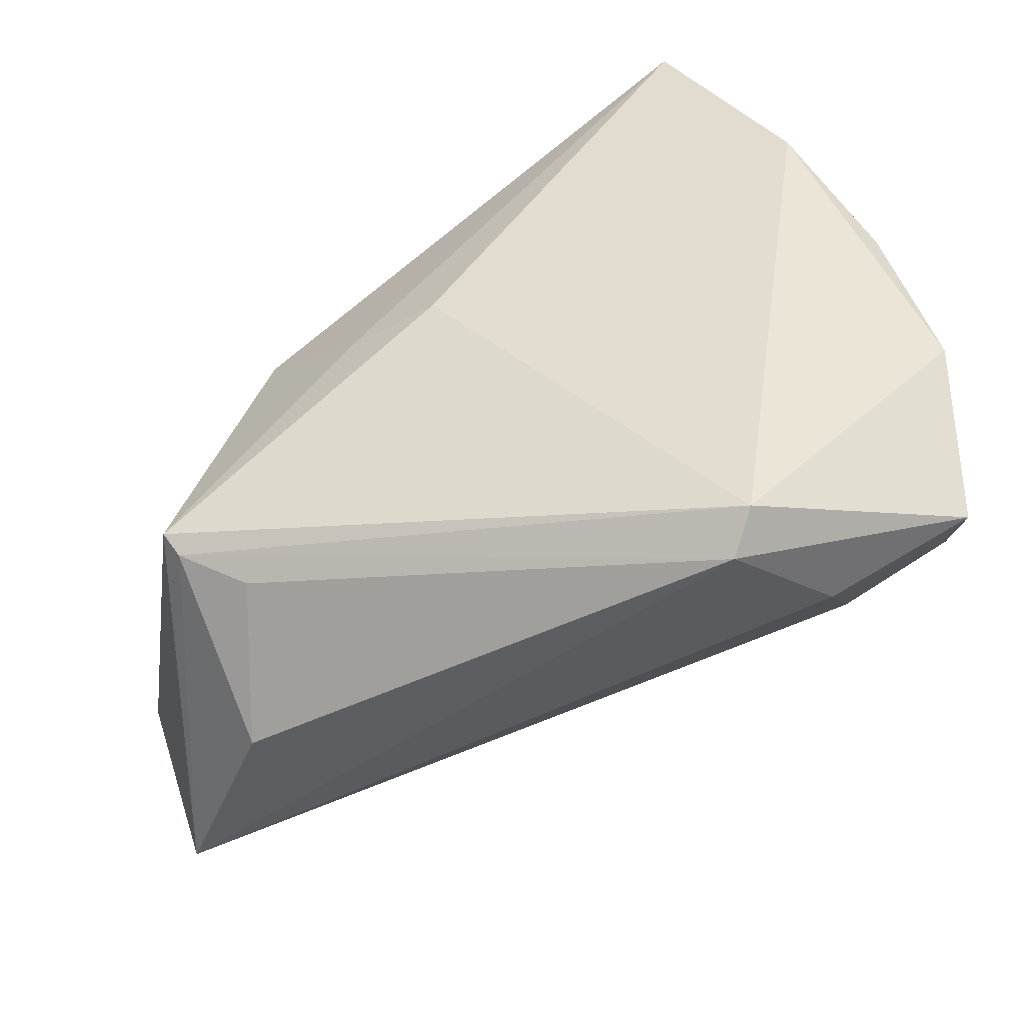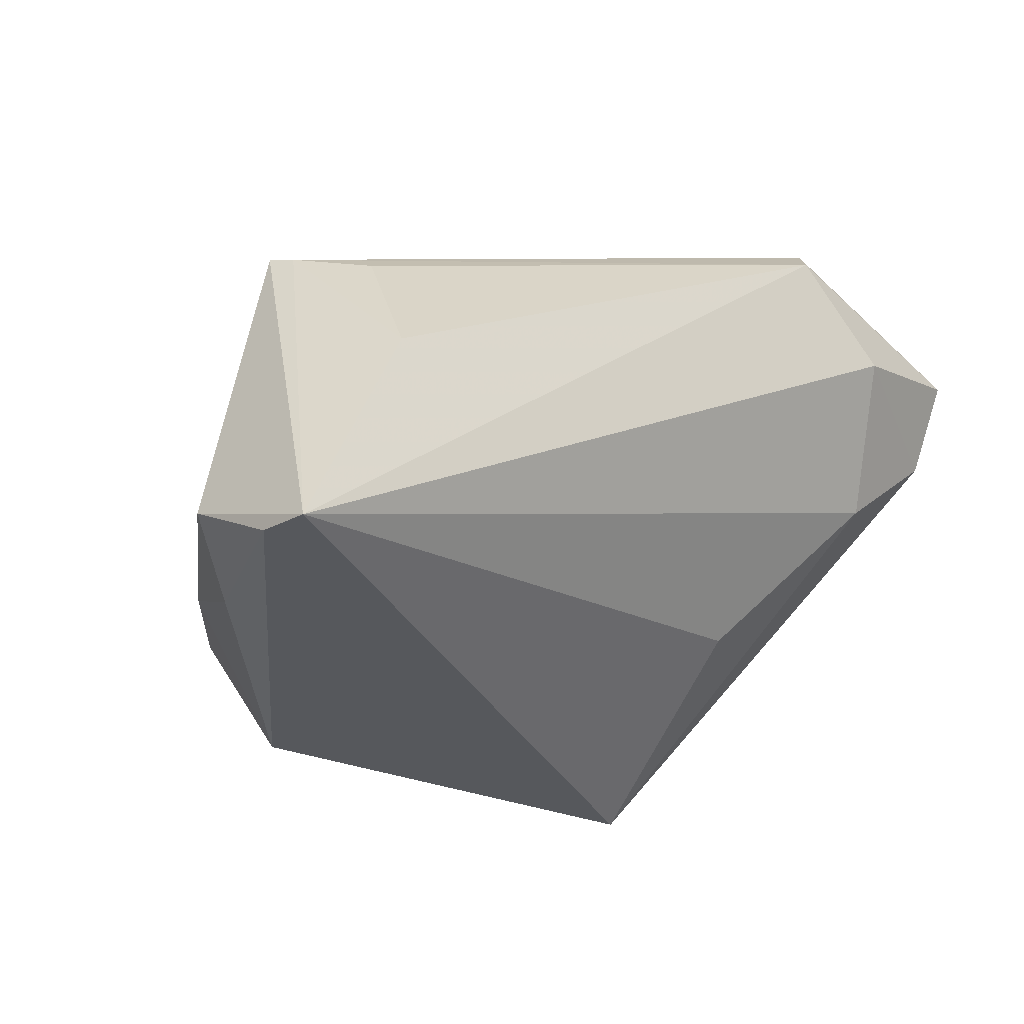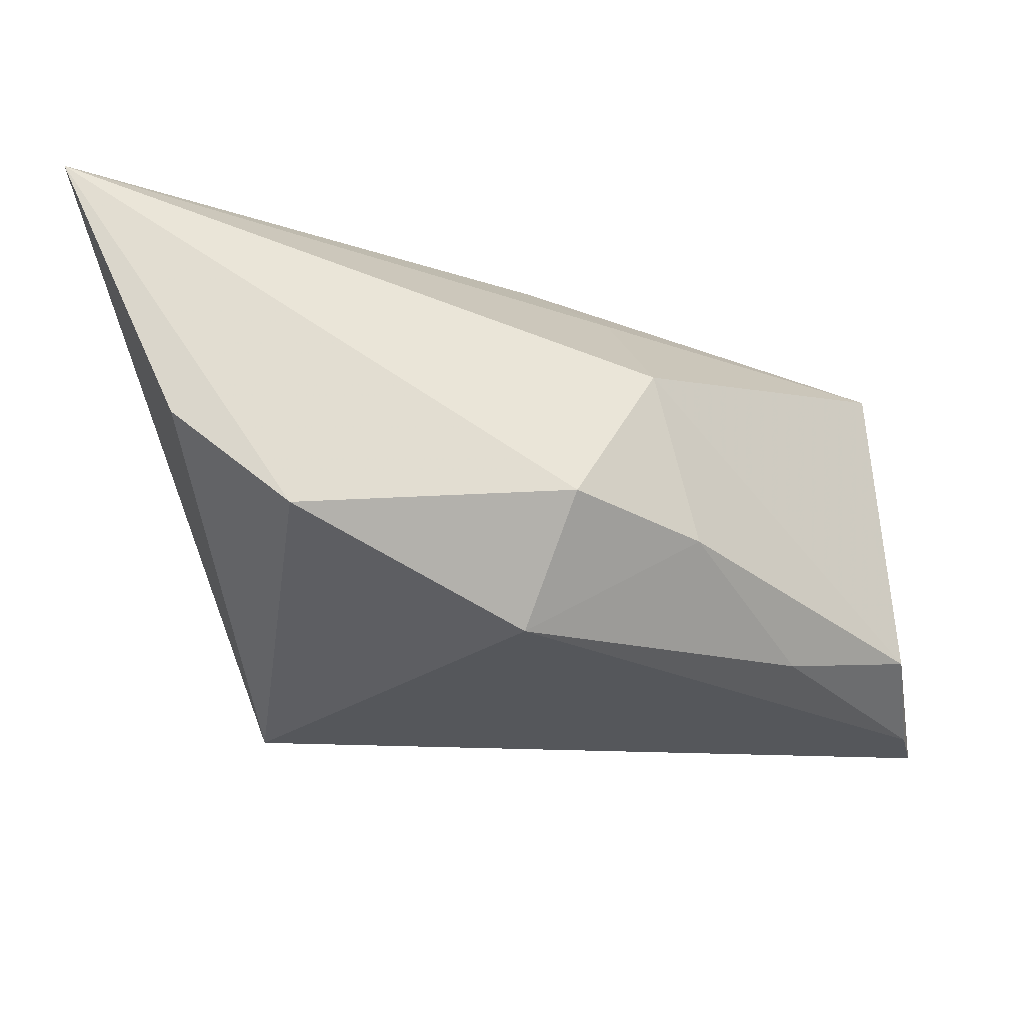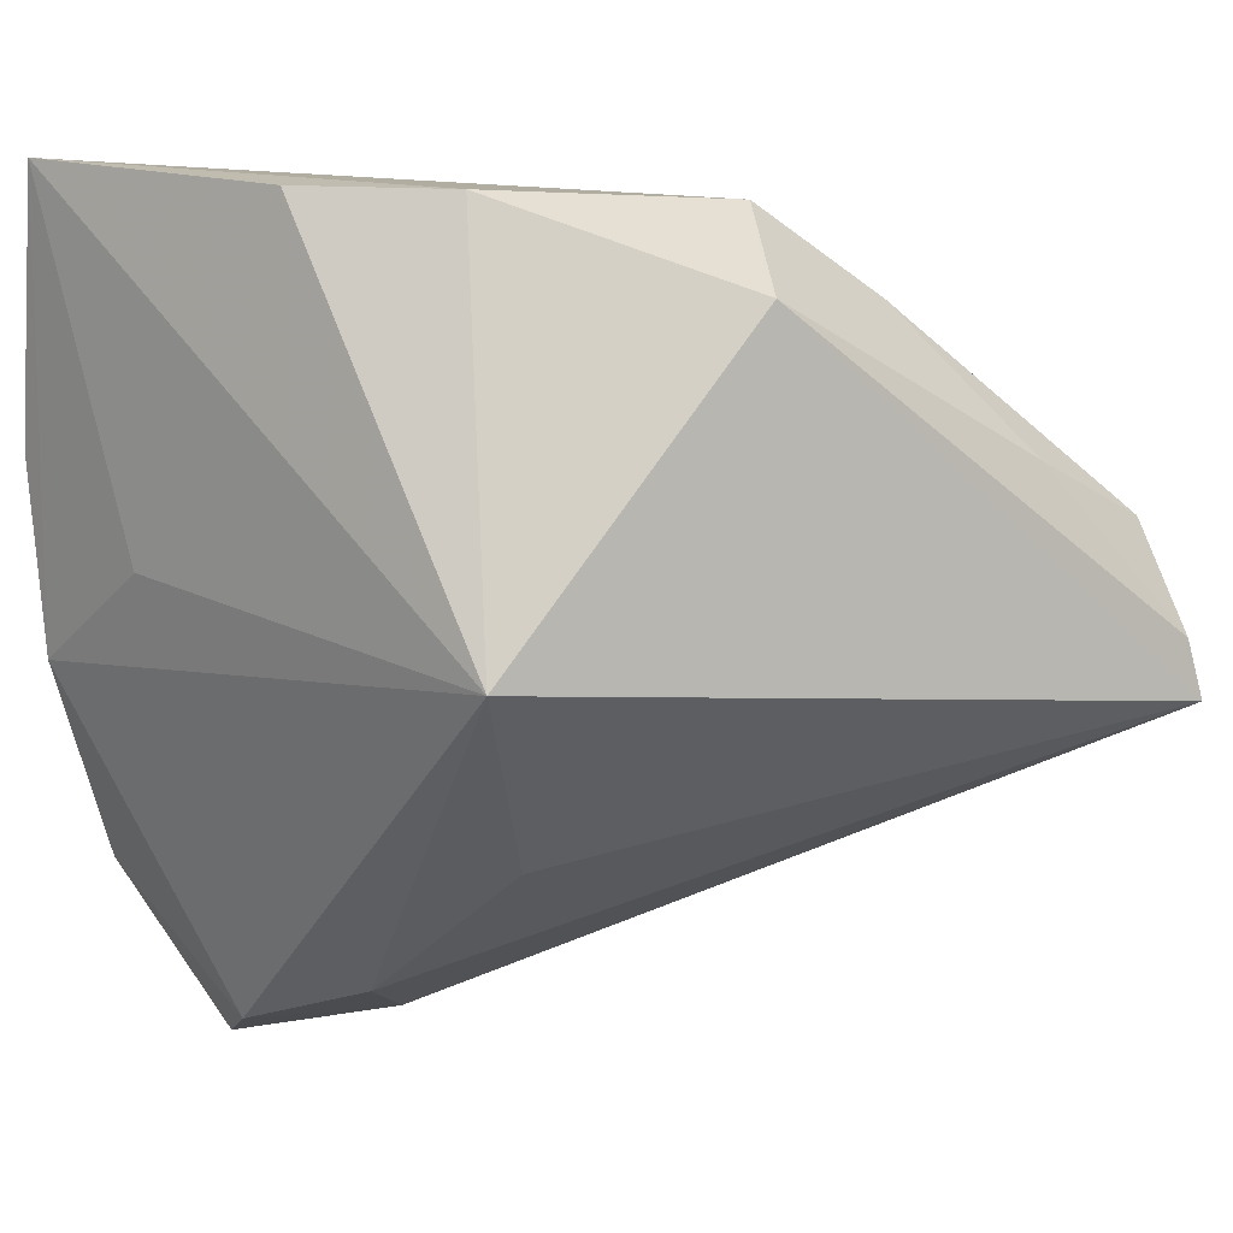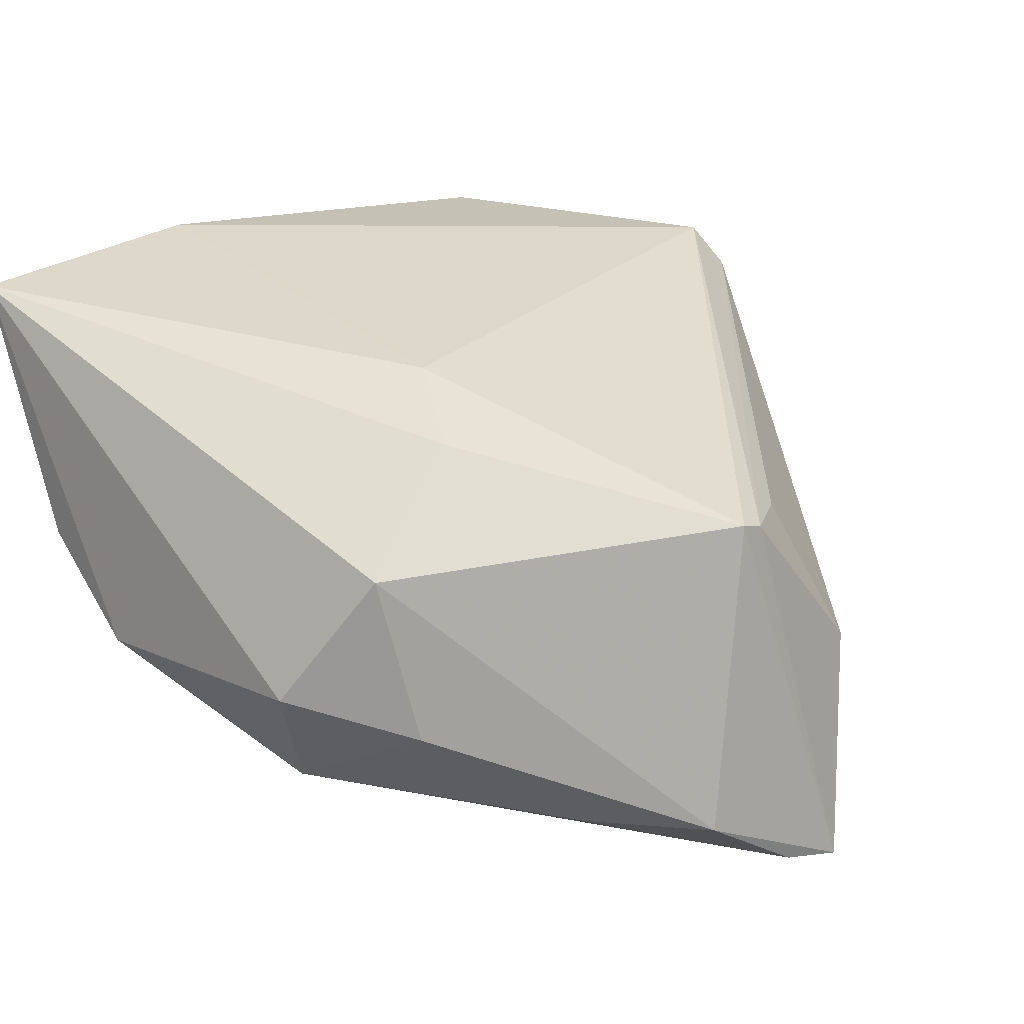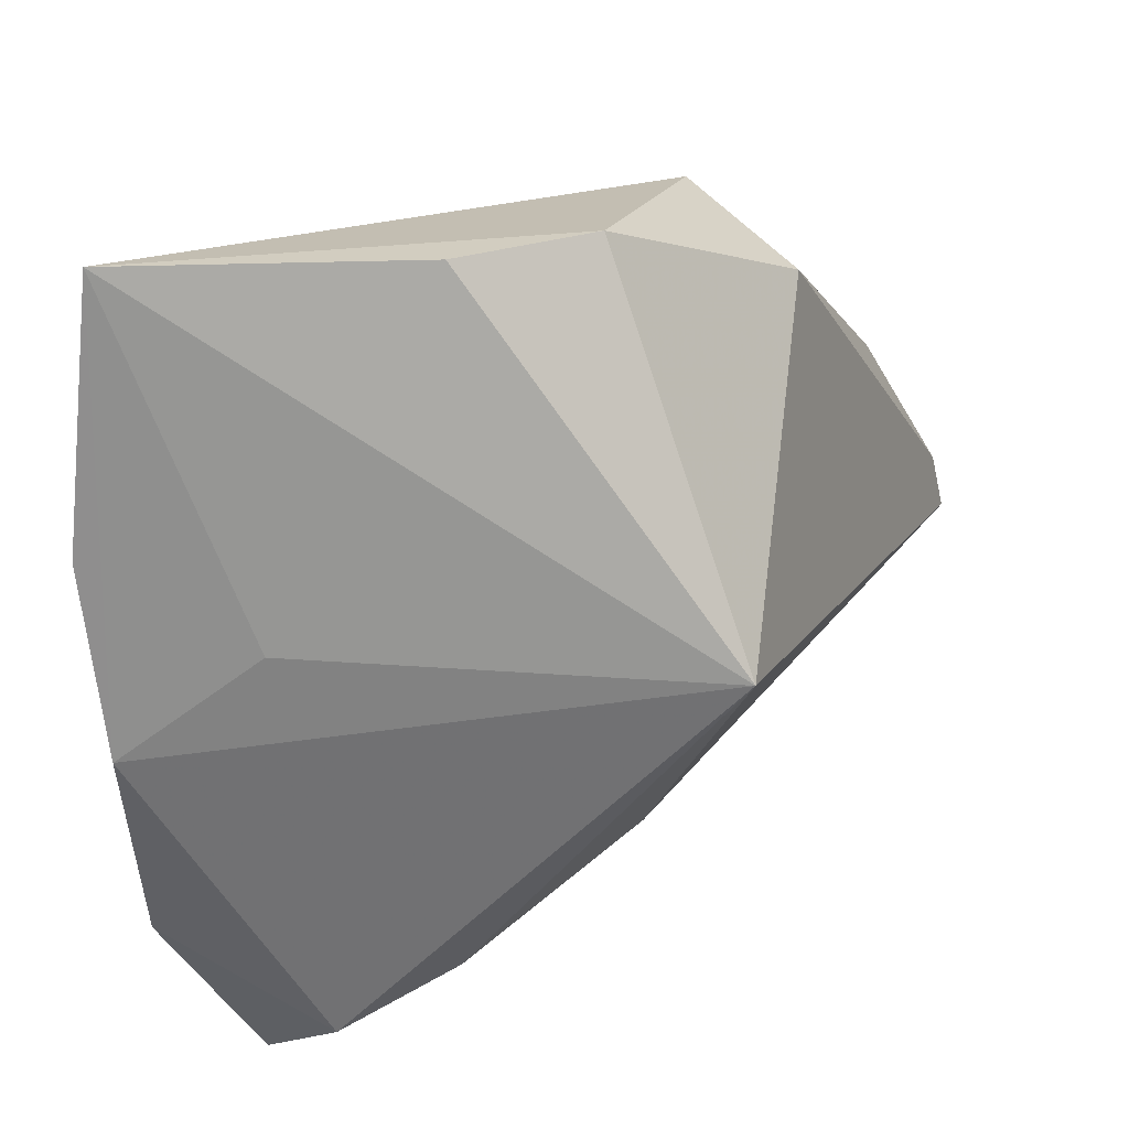
<metadata>
{"format":"obj","ext":"obj","renderer":"f3d","projection":"perspective","resolution":1024,"background":"white","views":[{"elev":42.7,"azim":-28.3,"up":"+Z"},{"elev":-33.6,"azim":-55.4,"up":"+Z"},{"elev":-16.7,"azim":-177.9,"up":"+Z"},{"elev":16.4,"azim":150.5,"up":"+Y"},{"elev":21.4,"azim":-130.0,"up":"+Z"},{"elev":24.5,"azim":110.6,"up":"+Y"}]}
</metadata>
<code>
v -0.02504 0.02622 -0.01344
v -0.01598 0.01556 0.01443
v 0.02263 0.001565 -0.02923
v 0.03663 0.003792 0.0108
v 0.0111 -0.04343 0.01264
v -0.007173 0.01159 0.01997
v 0.02879 -0.03961 0.009367
v -0.04556 0.0005136 0.01038
v -0.01268 0.03548 -0.0106
v -0.03533 0.01249 -0.02347
v 0.02654 -0.04471 0.01809
v 0.02752 0.03852 -0.002971
v -0.007285 0.02936 -0.02346
v -0.05033 -0.01058 -0.02923
v 0.02001 -0.0352 3.481e-05
v -0.04412 -0.01677 -0.007027
v 0.01542 0.03852 -0.01248
v 0.01268 -0.01985 -0.01582
v 0.002876 -0.03898 0.02543
v -0.04784 0.005535 -0.02174
v 0.03975 0.03852 0.02393
v -0.04013 -0.009159 0.00877
v -0.0001083 -0.04116 0.02124
v -0.04505 -0.002397 0.009431
v -0.02064 0.02848 0.003629
v 0.0404 -0.007279 0.0245
v 0.03487 -0.02774 0.02511
v 0.04073 0.01197 0.02671
v -0.04913 -0.004654 -0.0282
f 3 18 14
f 13 3 14
f 17 3 13
f 26 3 4
f 4 21 26
f 3 21 4
f 12 3 17
f 17 21 12
f 12 21 3
f 14 23 16
f 23 11 19
f 14 8 20
f 8 25 20
f 20 25 1
f 1 25 9
f 17 13 9
f 9 13 1
f 9 21 17
f 9 25 21
f 2 25 8
f 21 25 2
f 22 16 23
f 14 18 15
f 18 3 15
f 26 21 28
f 27 19 11
f 26 28 27
f 27 28 19
f 8 19 6
f 6 2 8
f 21 2 6
f 6 28 21
f 19 28 6
f 29 13 14
f 14 20 29
f 1 13 10
f 10 20 1
f 13 29 10
f 10 29 20
f 23 19 24
f 24 22 23
f 24 19 8
f 16 22 24
f 24 8 14
f 14 16 24
f 14 15 5
f 5 23 14
f 5 11 23
f 7 15 3
f 11 5 7
f 7 5 15
f 7 3 26
f 7 27 11
f 26 27 7

</code>
